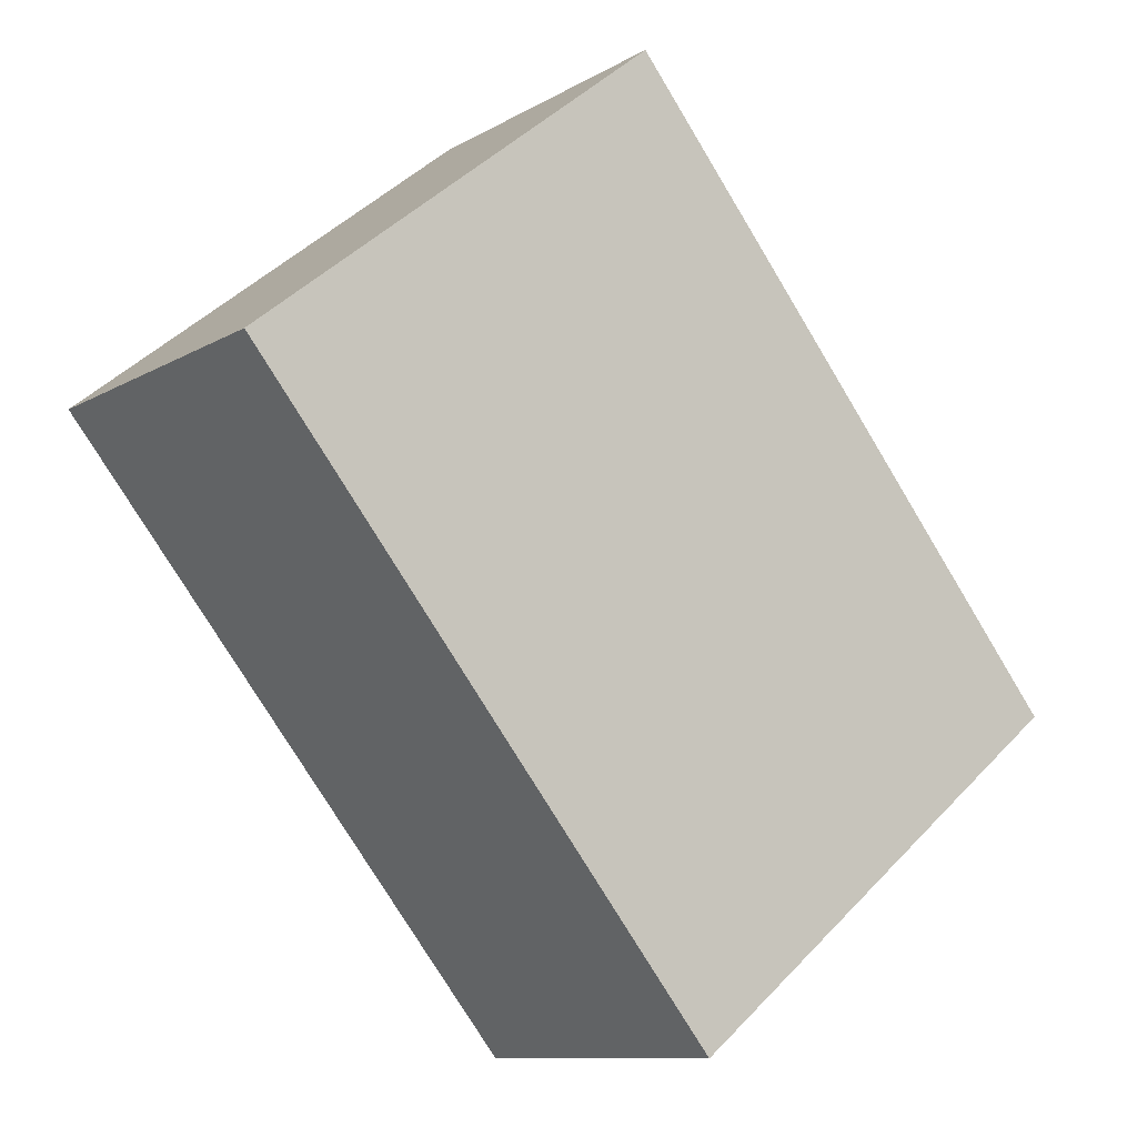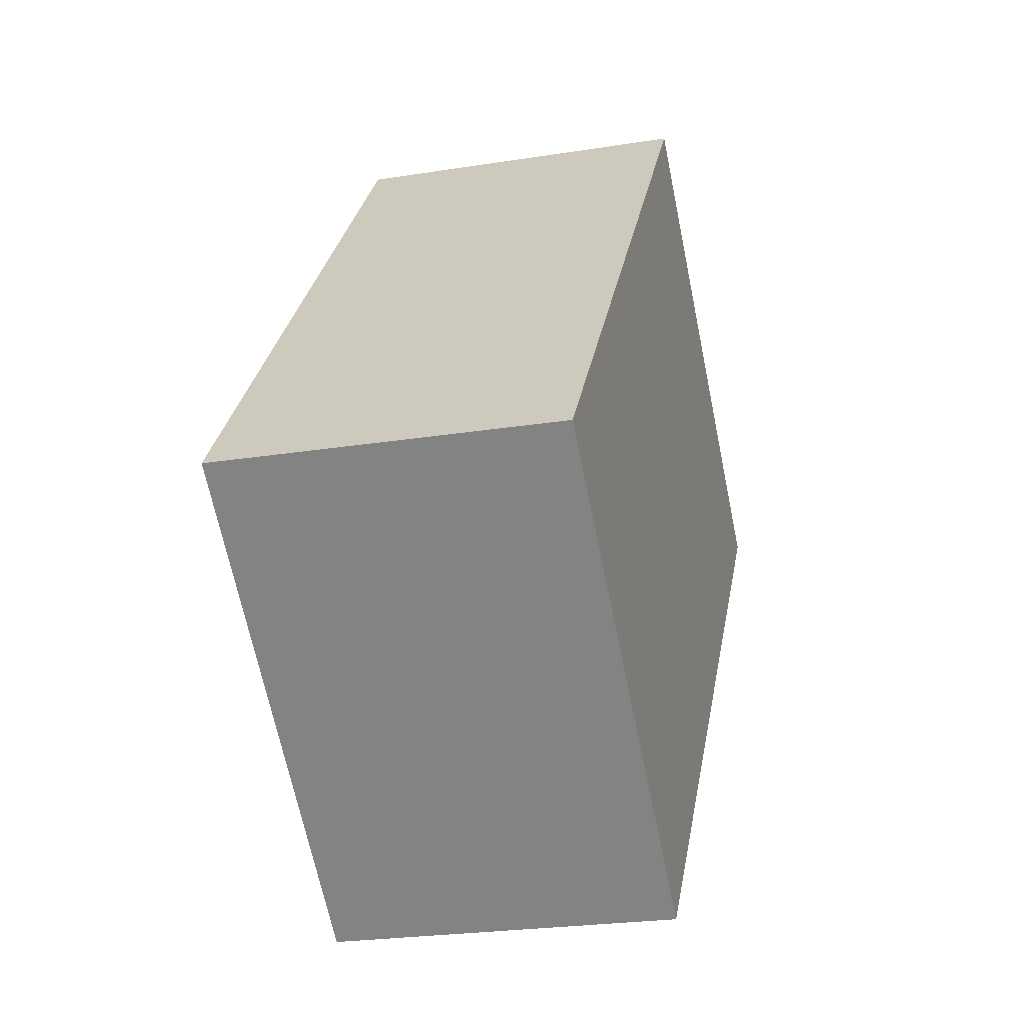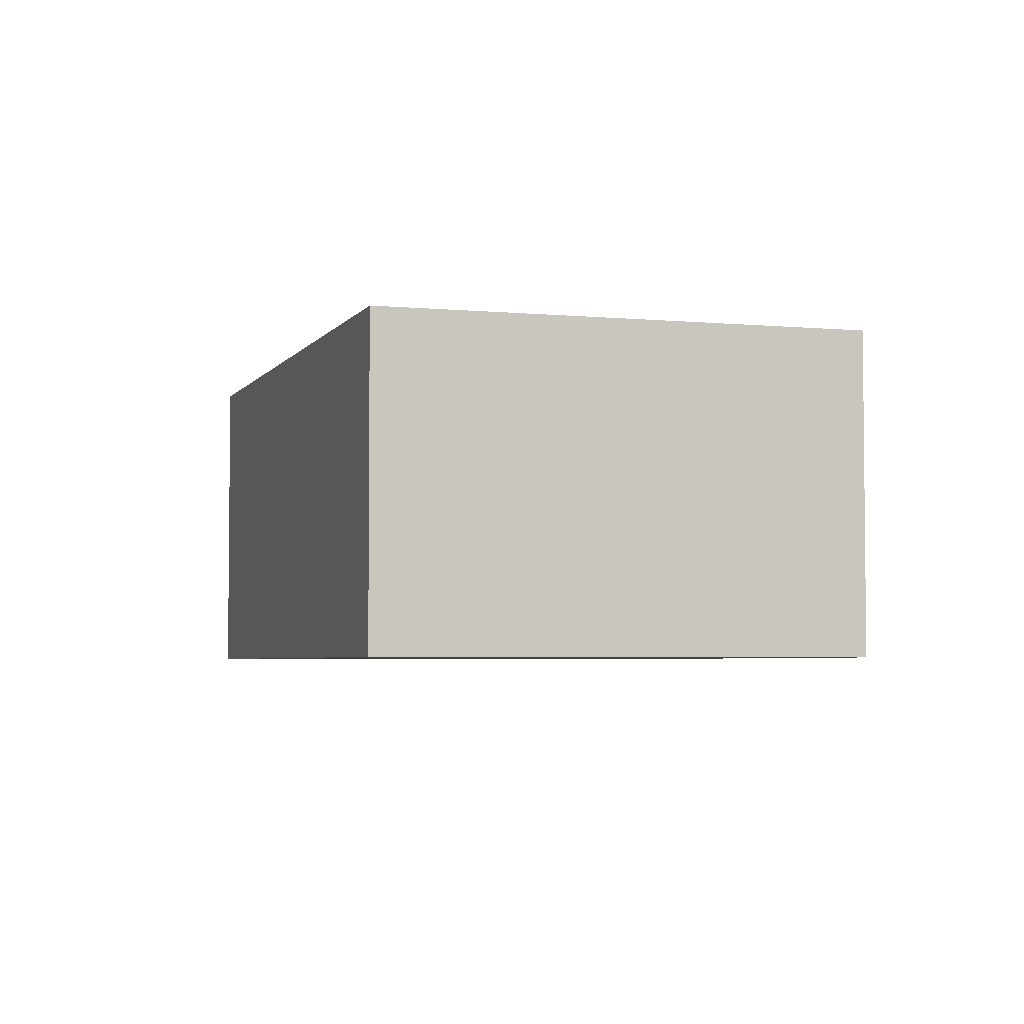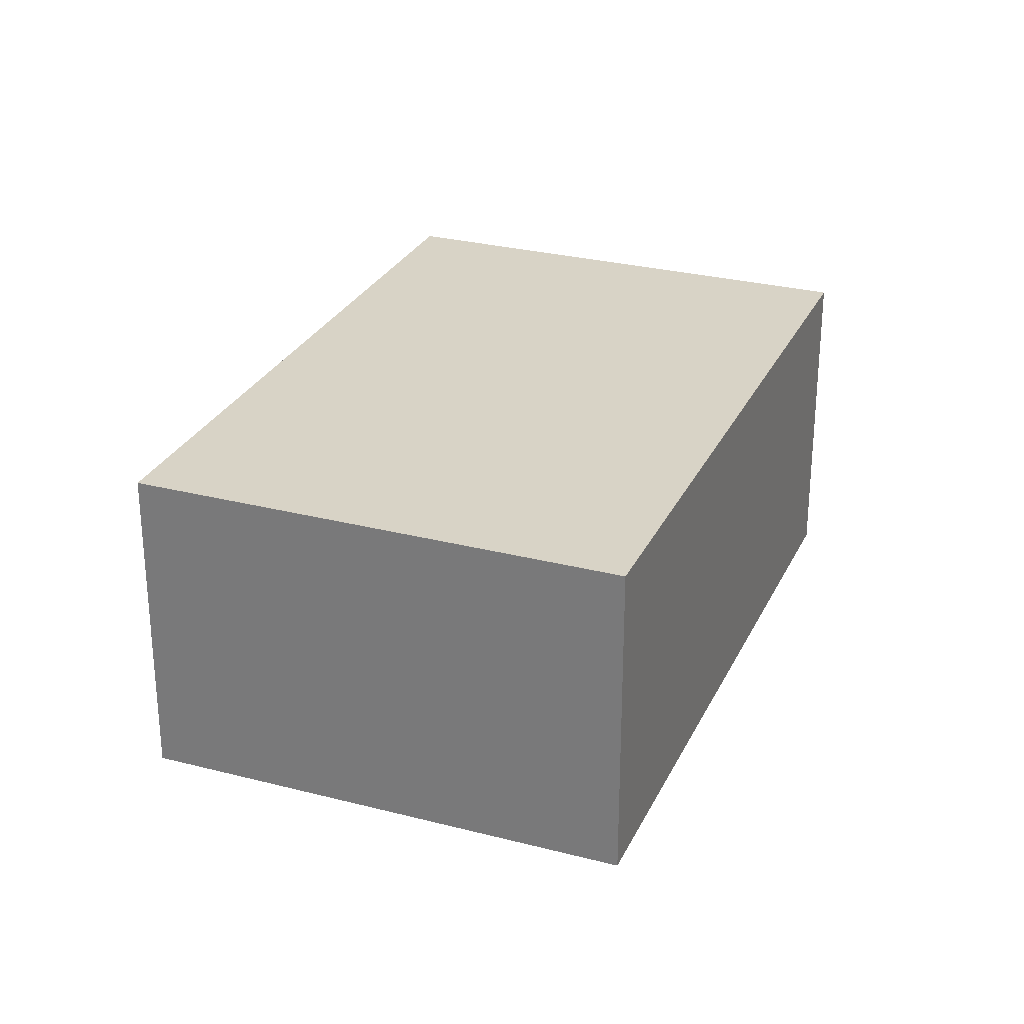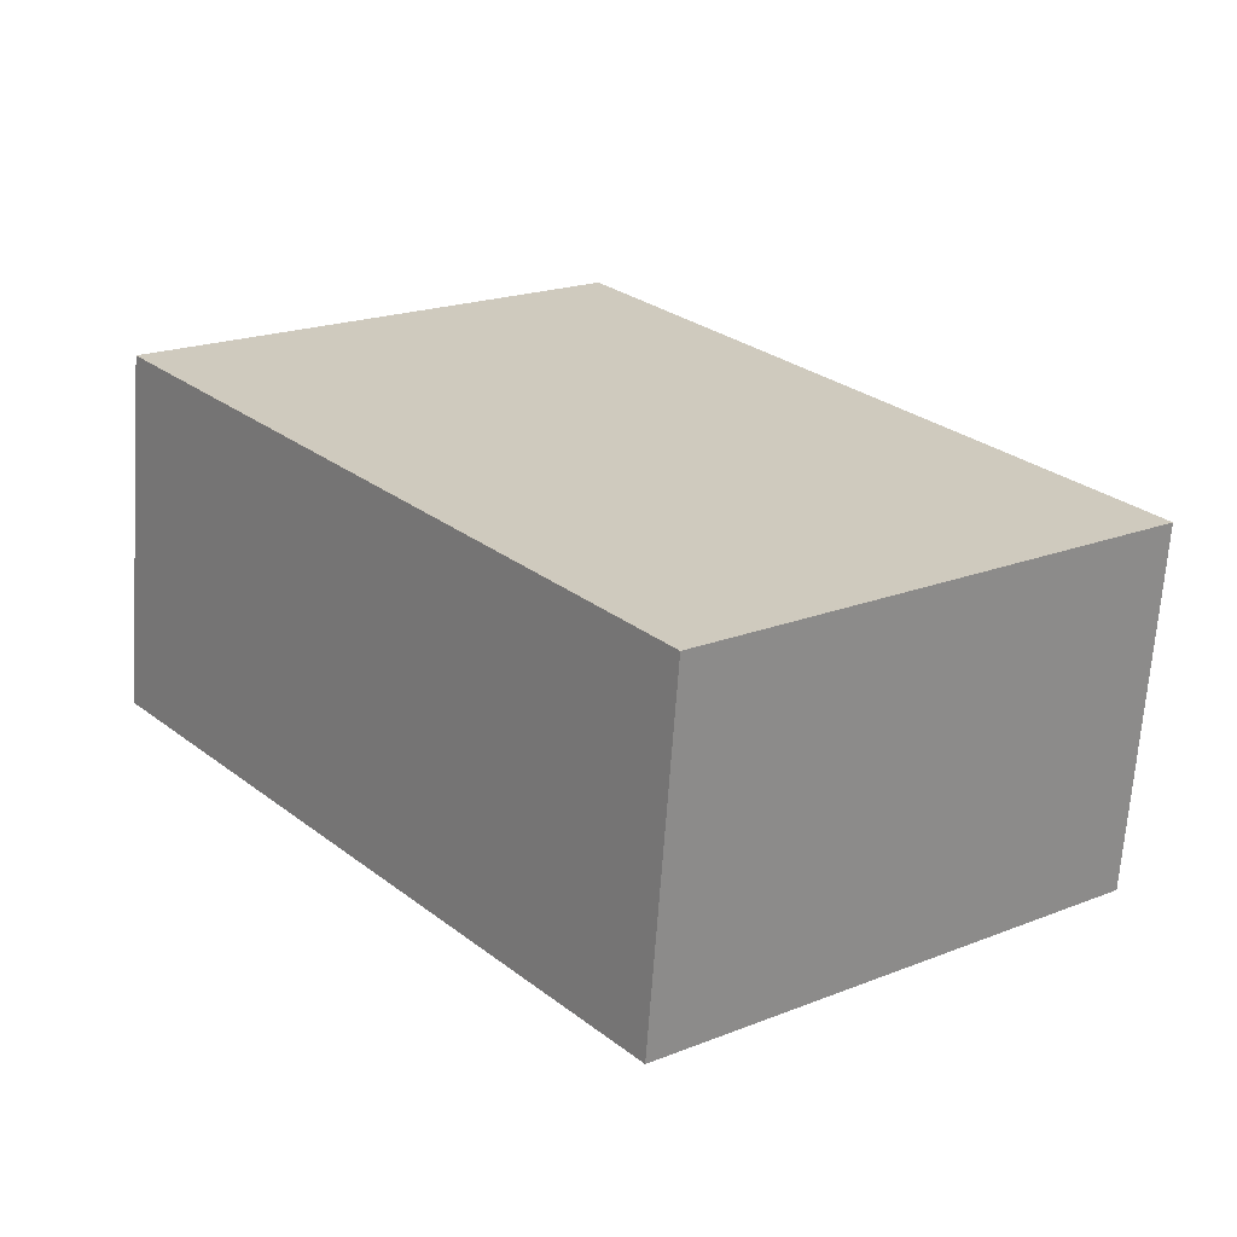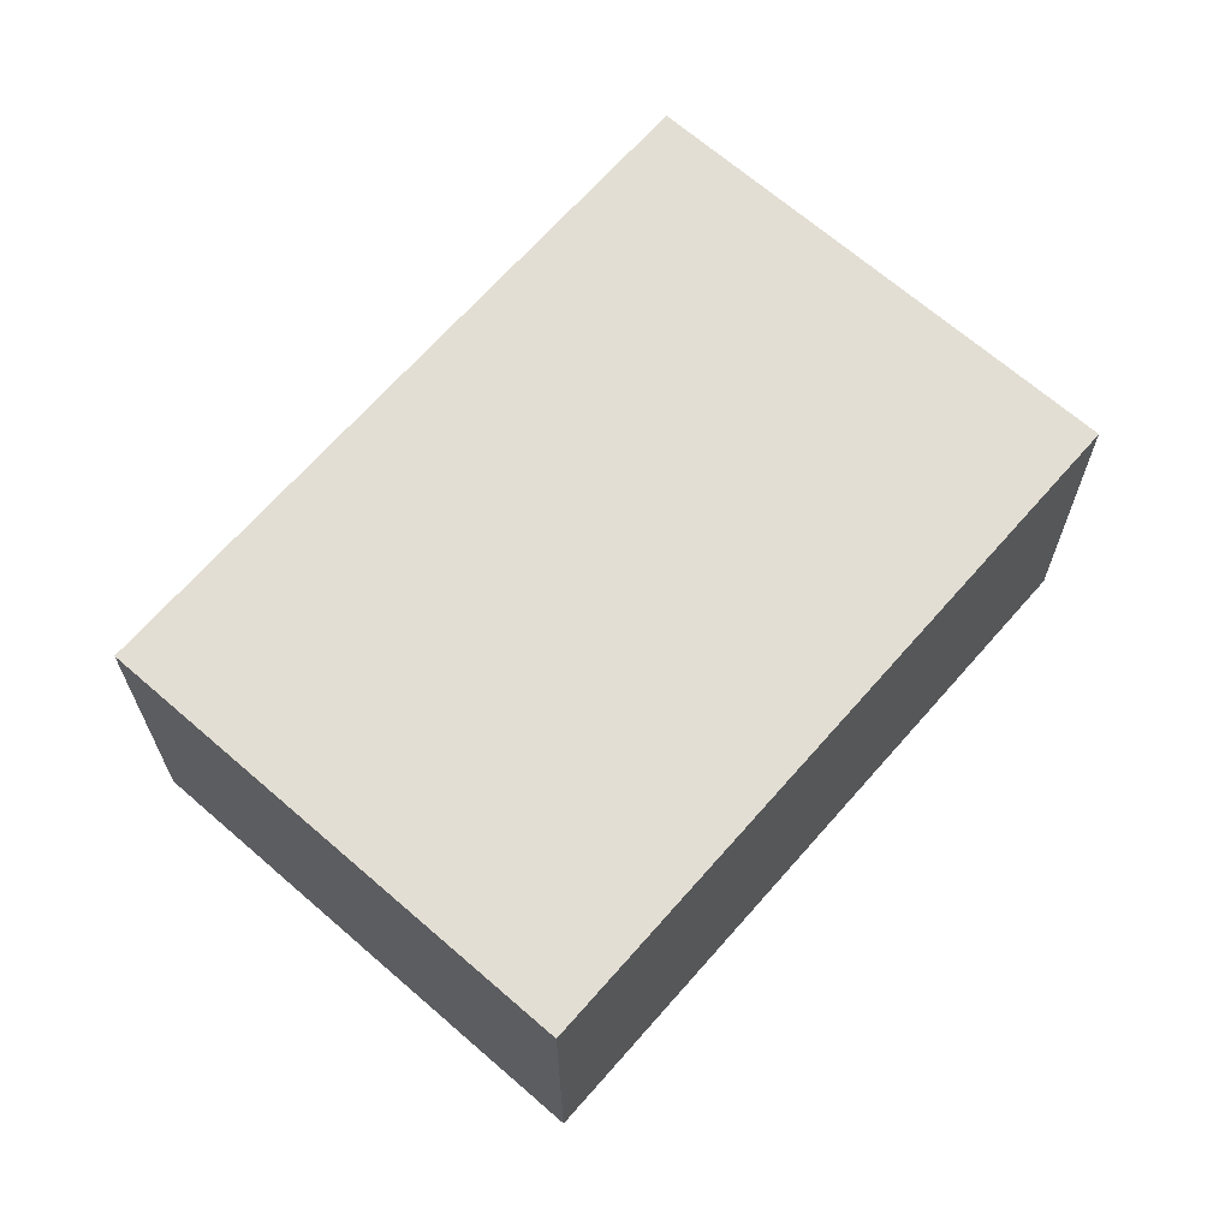
<metadata>
{"format":"obj","ext":"obj","renderer":"f3d","projection":"perspective","resolution":1024,"background":"white","views":[{"elev":-10.4,"azim":145.0,"up":"+Z"},{"elev":-24.5,"azim":-75.3,"up":"+Z"},{"elev":-4.0,"azim":-158.6,"up":"+Y"},{"elev":28.1,"azim":-119.6,"up":"+Y"},{"elev":-67.3,"azim":176.0,"up":"+Z"},{"elev":67.2,"azim":-99.9,"up":"+Y"}]}
</metadata>
<code>
v  0 1.564 9.577e-17
v  4.073 1.564 1.176
v  1.889 1.564 -1.527
v  2.184 1.564 2.703
v  1.889 9.35e-17 -1.527
v  0 0 0
v  2.184 -1.655e-16 2.703
v  4.073 -7.201e-17 1.176
g defaultobject
f 1 2 3
f 2 1 4
f 5 1 3
f 1 5 6
f 6 4 1
f 4 6 7
f 7 2 4
f 2 7 8
f 8 3 2
f 3 8 5
f 8 6 5
f 6 8 7

</code>
